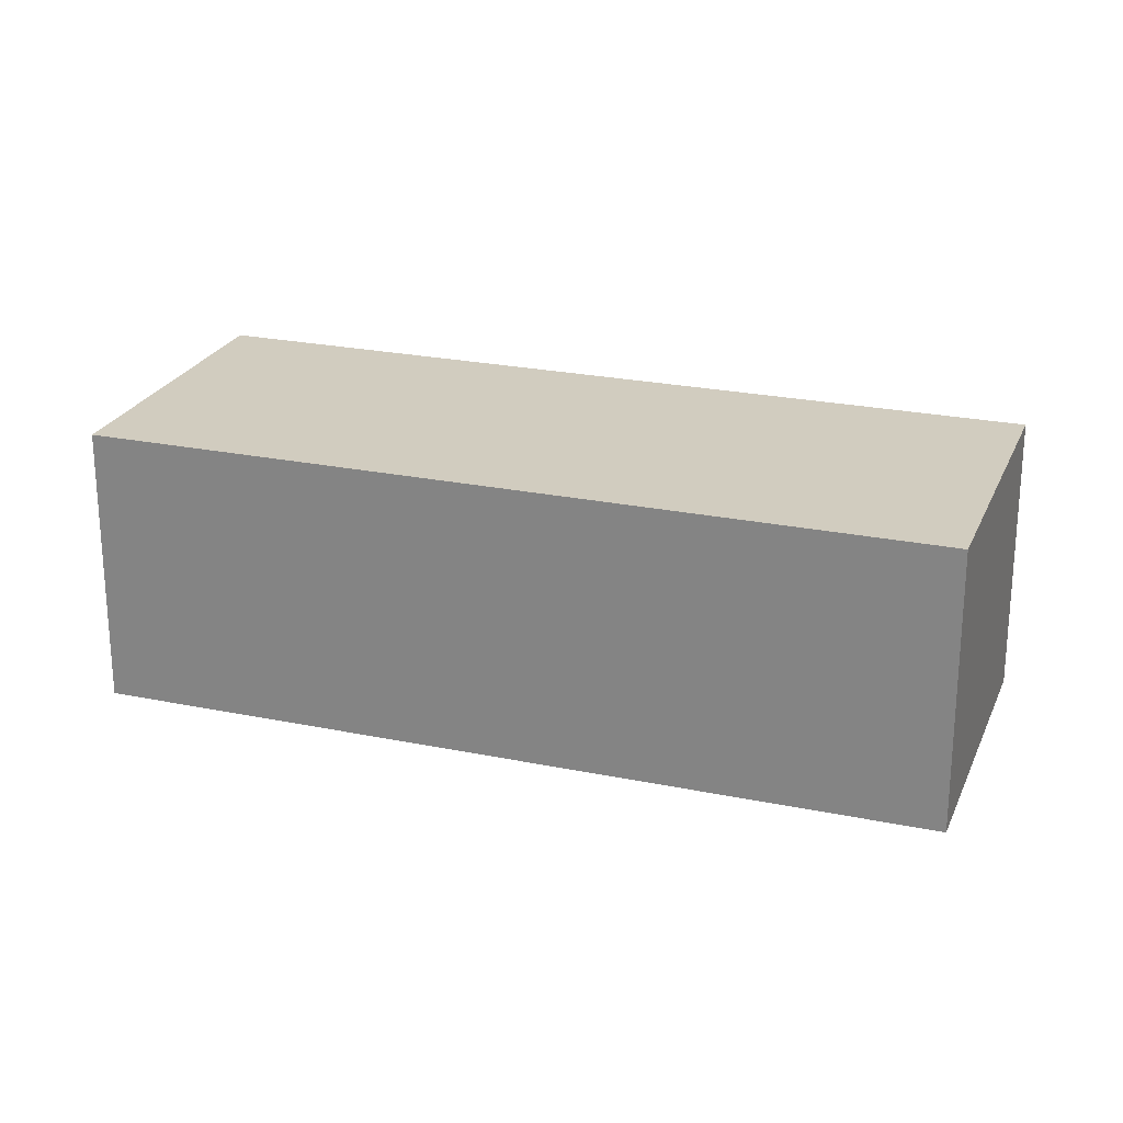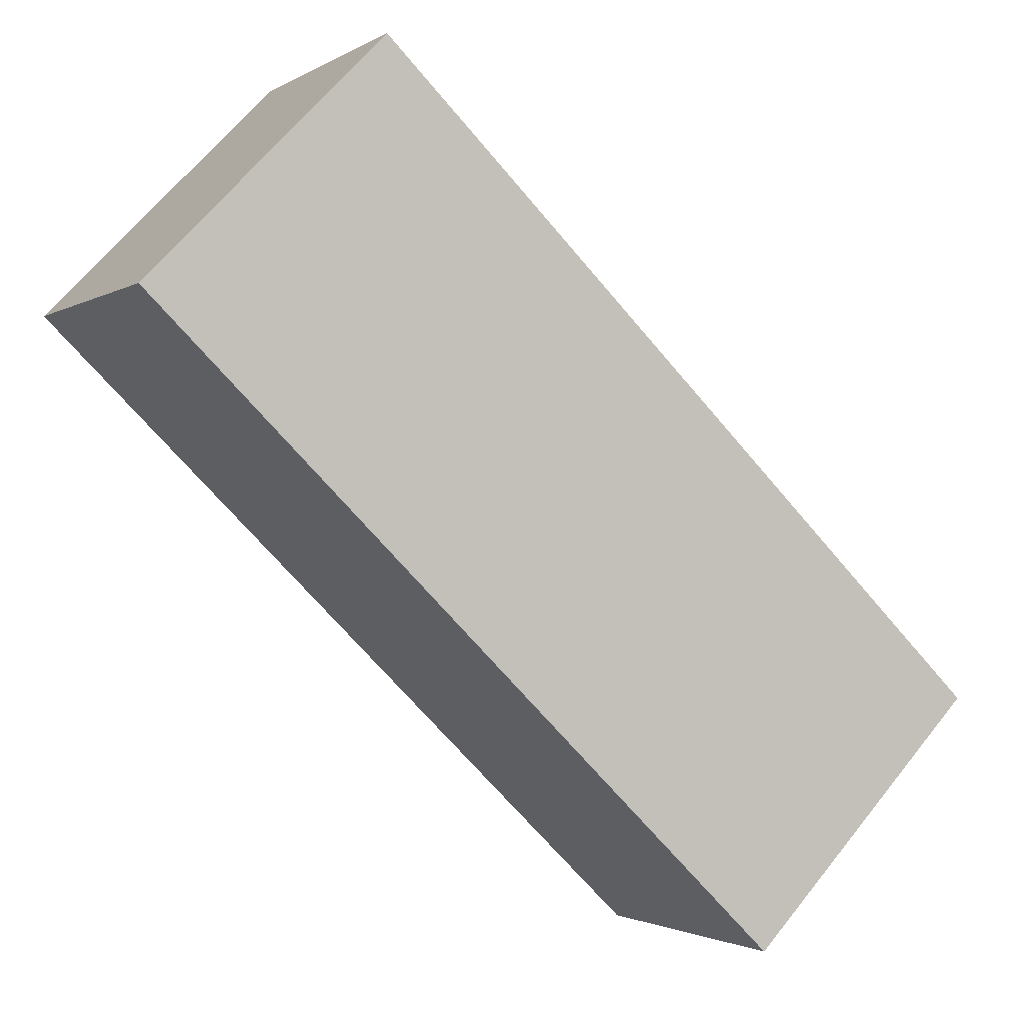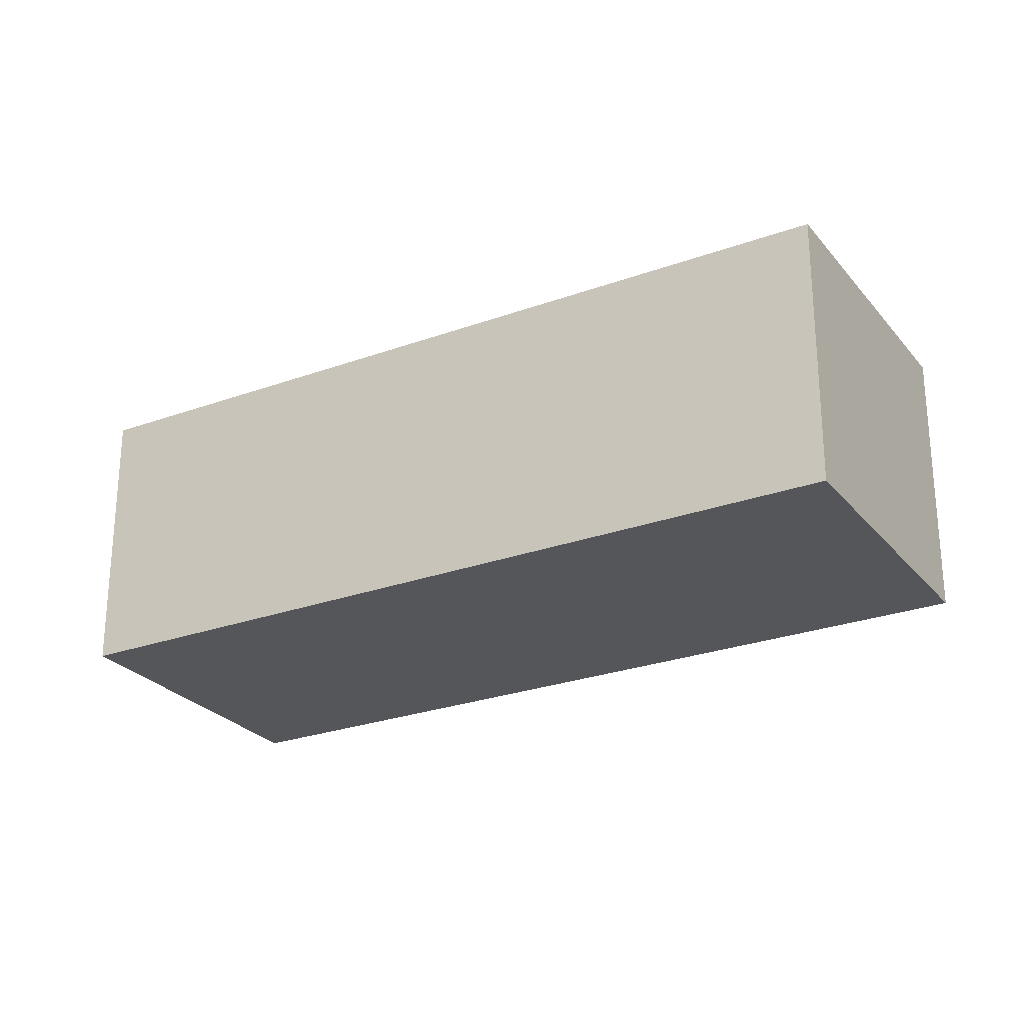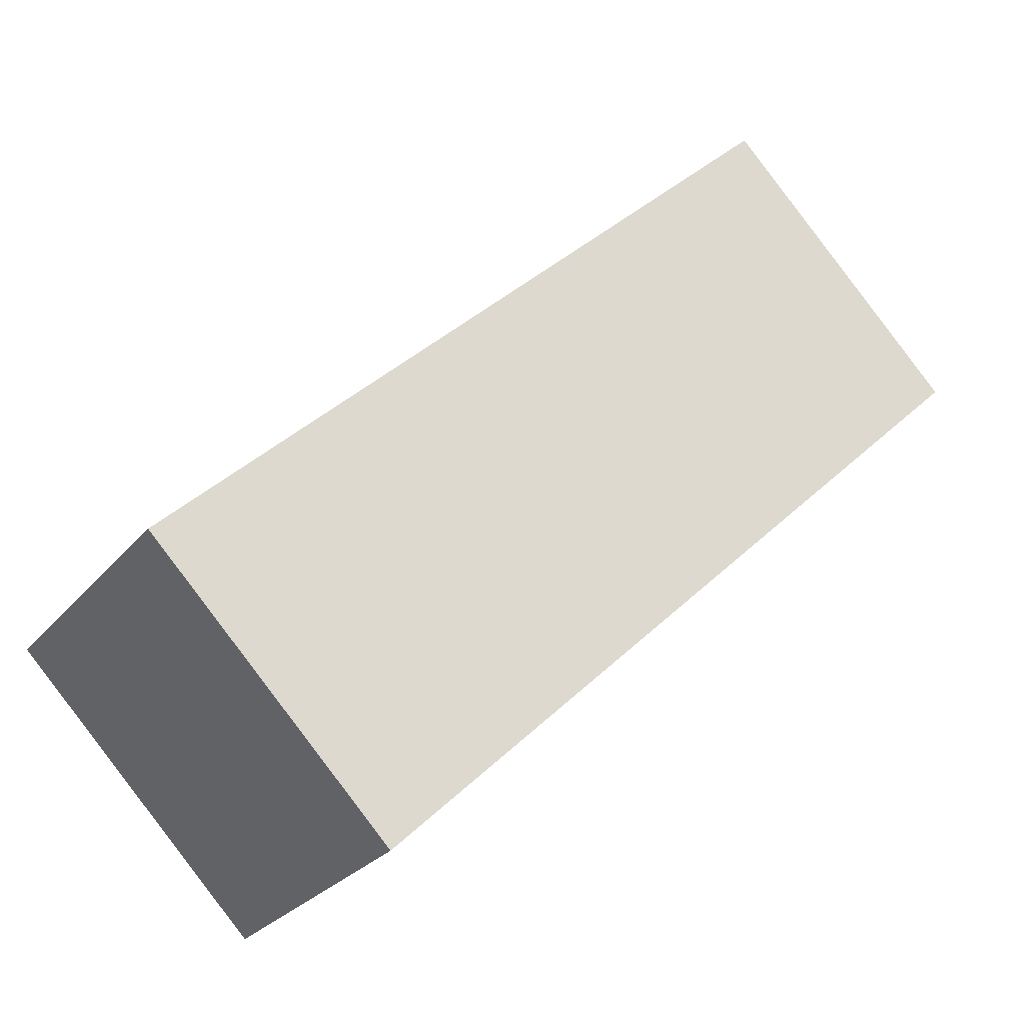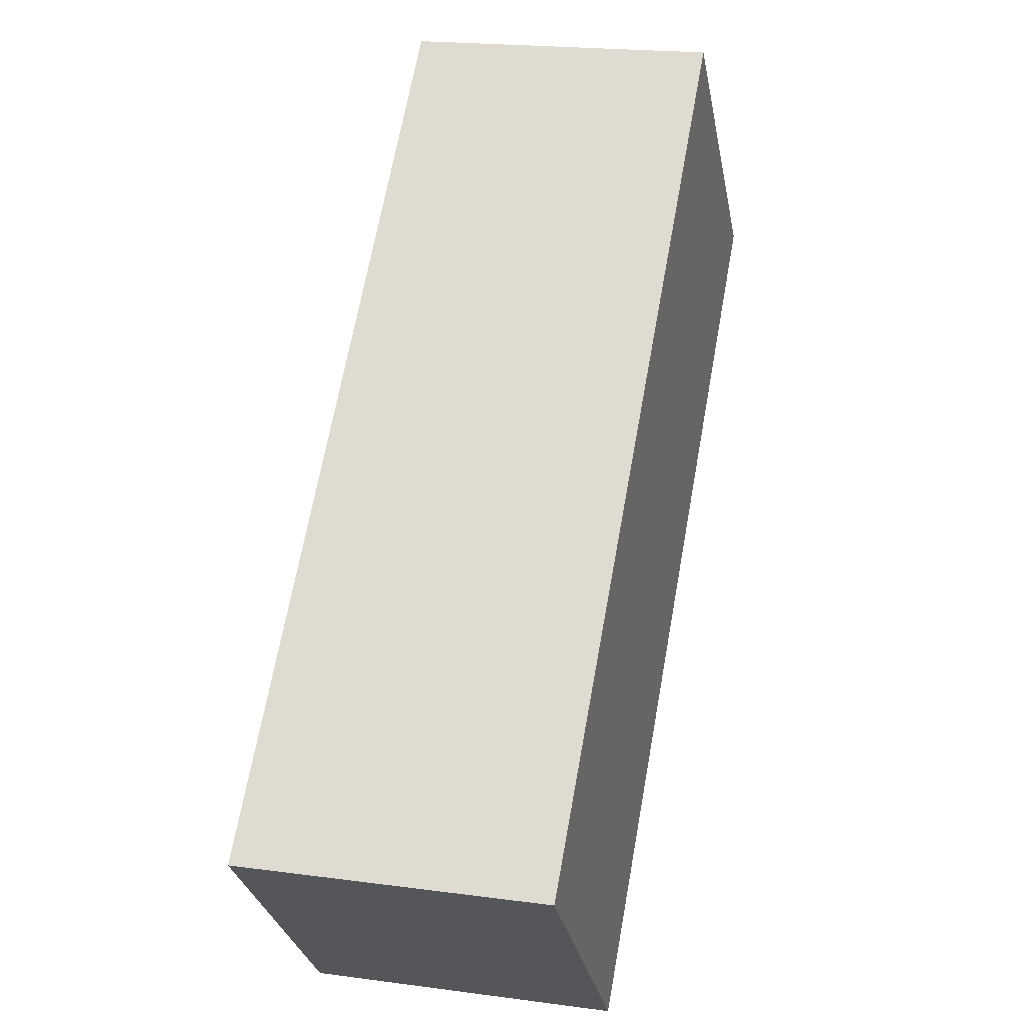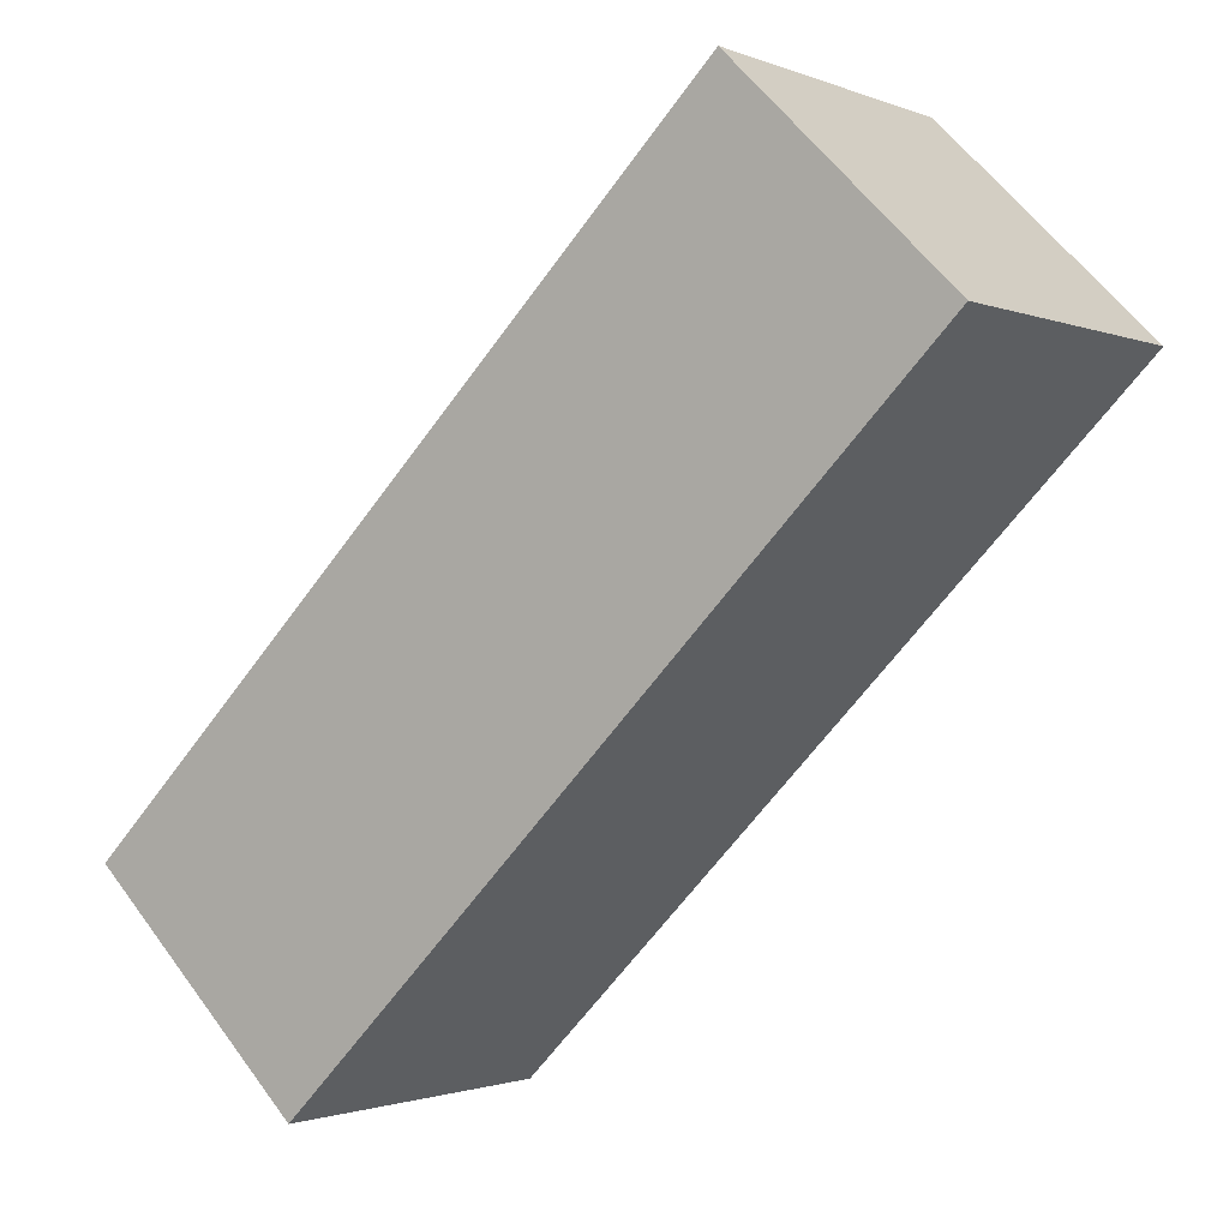
<metadata>
{"format":"obj","ext":"obj","renderer":"f3d","projection":"perspective","resolution":1024,"background":"white","views":[{"elev":23.9,"azim":154.9,"up":"+Y"},{"elev":-1.7,"azim":153.2,"up":"+Z"},{"elev":-26.1,"azim":165.8,"up":"+Y"},{"elev":-26.6,"azim":-30.0,"up":"+Z"},{"elev":19.9,"azim":-75.9,"up":"+Z"},{"elev":59.0,"azim":-35.9,"up":"+Z"}]}
</metadata>
<code>
v  0 1.985 1.215e-16
v  5.907 1.985 2.553
v  1.588 1.985 -1.638
v  4.319 1.985 4.19
v  1.588 1.003e-16 -1.638
v  0 0 0
v  4.319 -2.566e-16 4.19
v  5.907 -1.563e-16 2.553
g defaultobject
f 1 2 3
f 2 1 4
f 5 1 3
f 1 5 6
f 6 4 1
f 4 6 7
f 7 2 4
f 2 7 8
f 8 3 2
f 3 8 5
f 8 6 5
f 6 8 7

</code>
